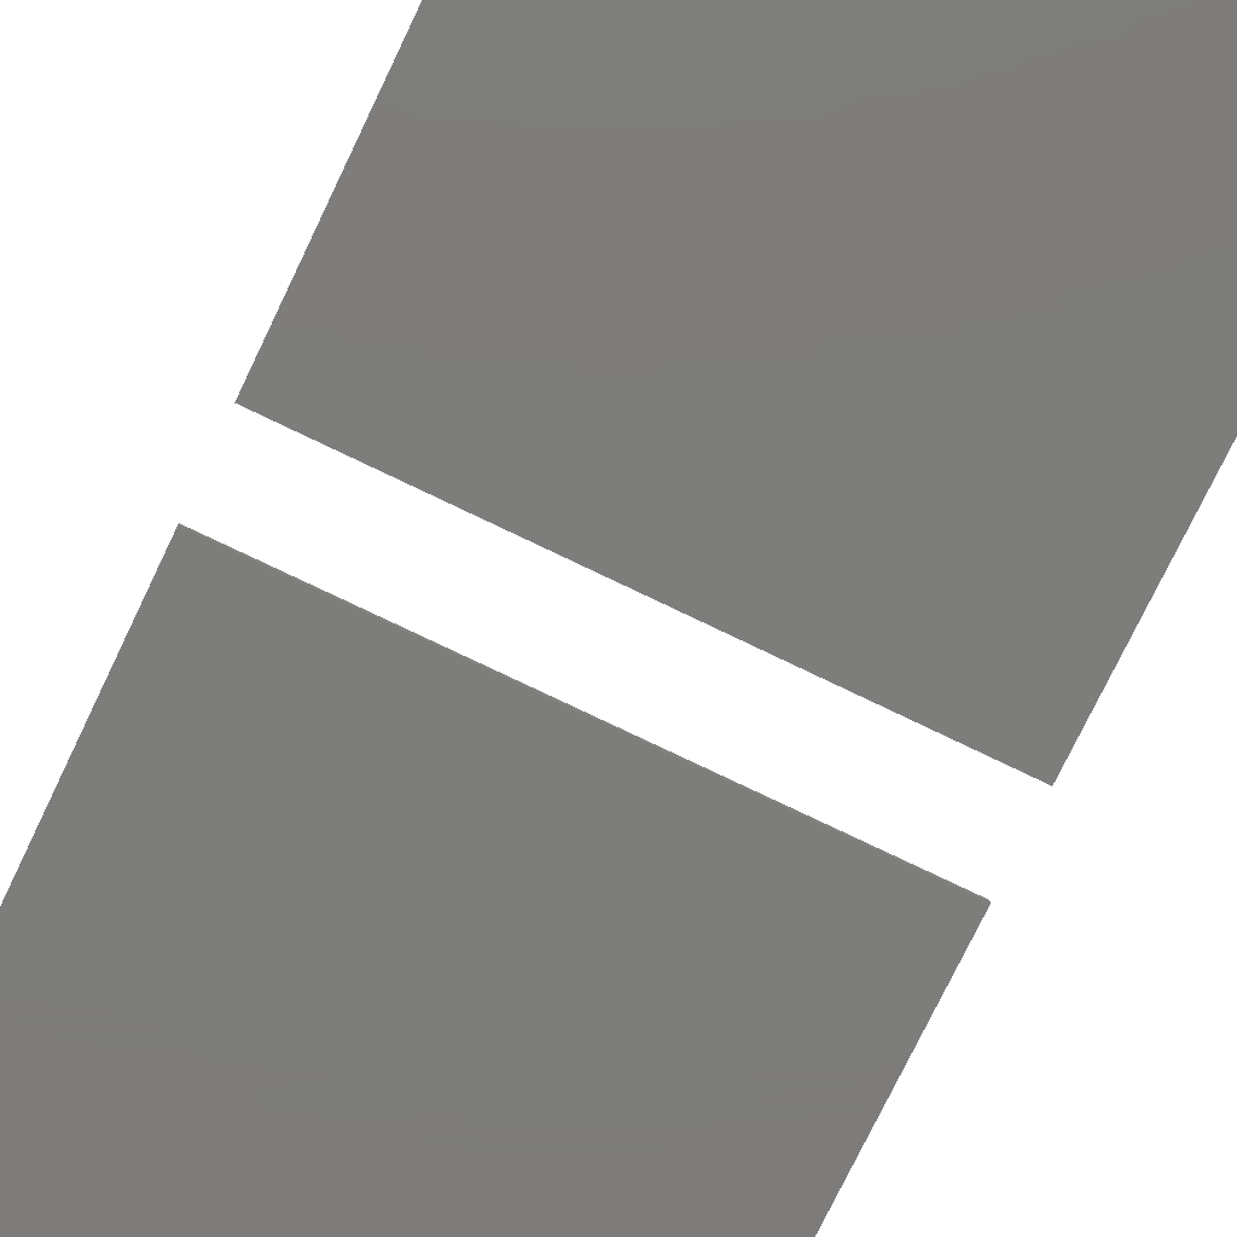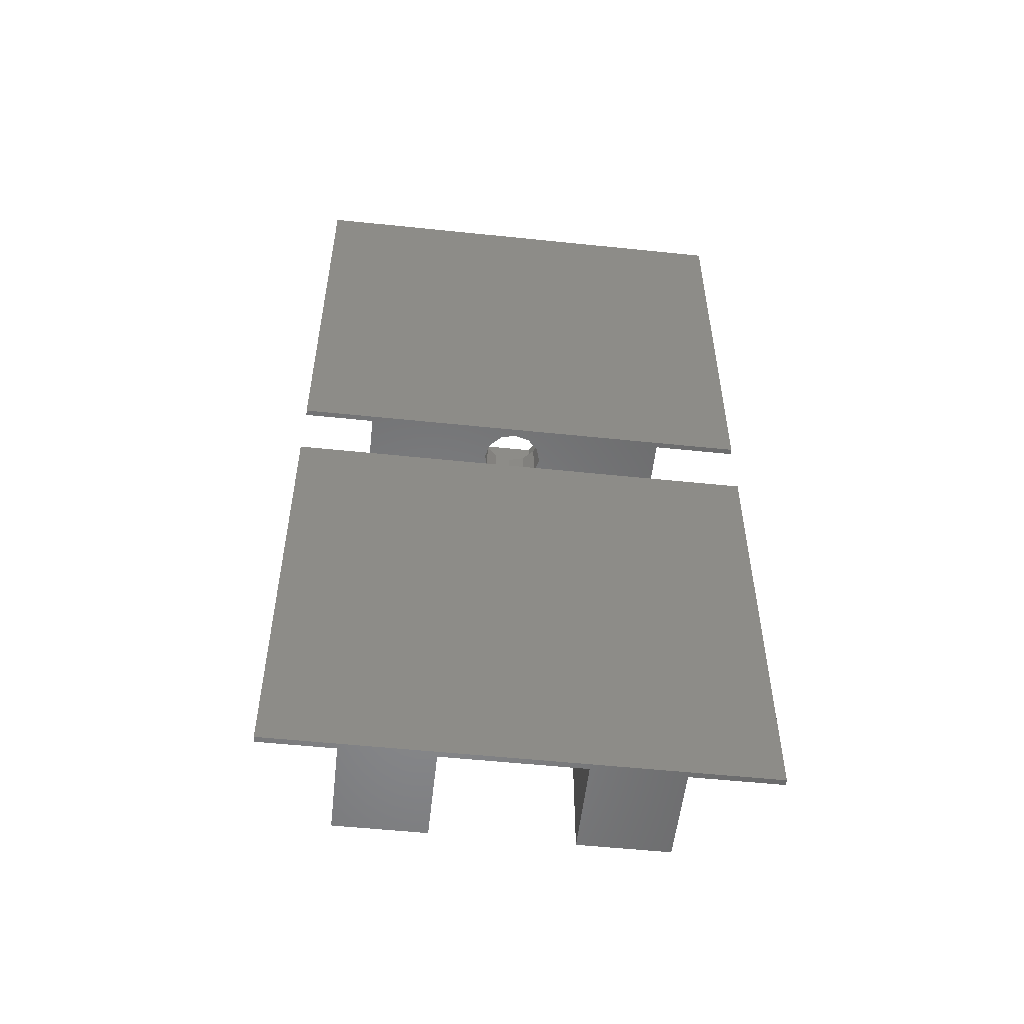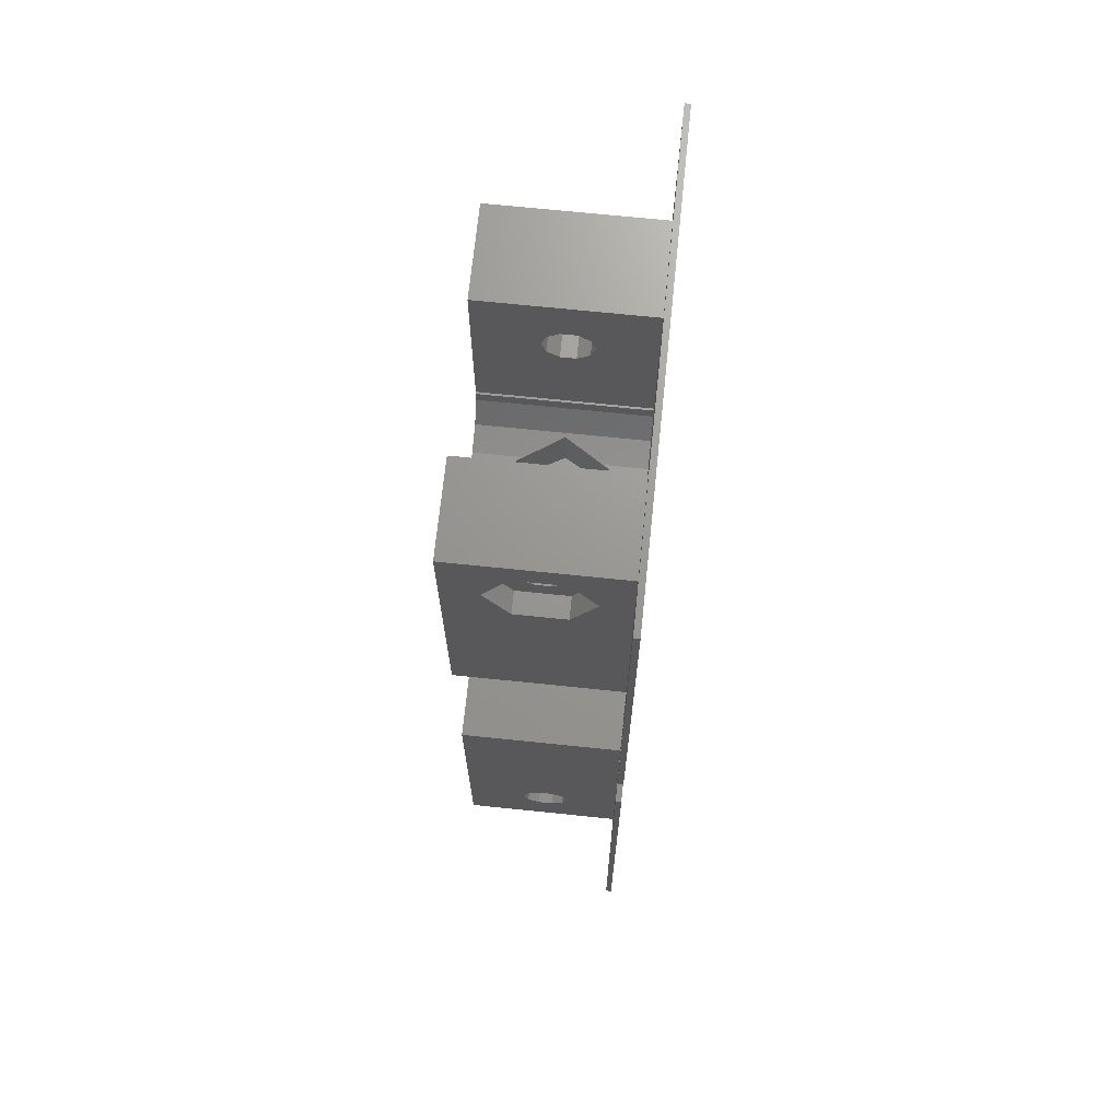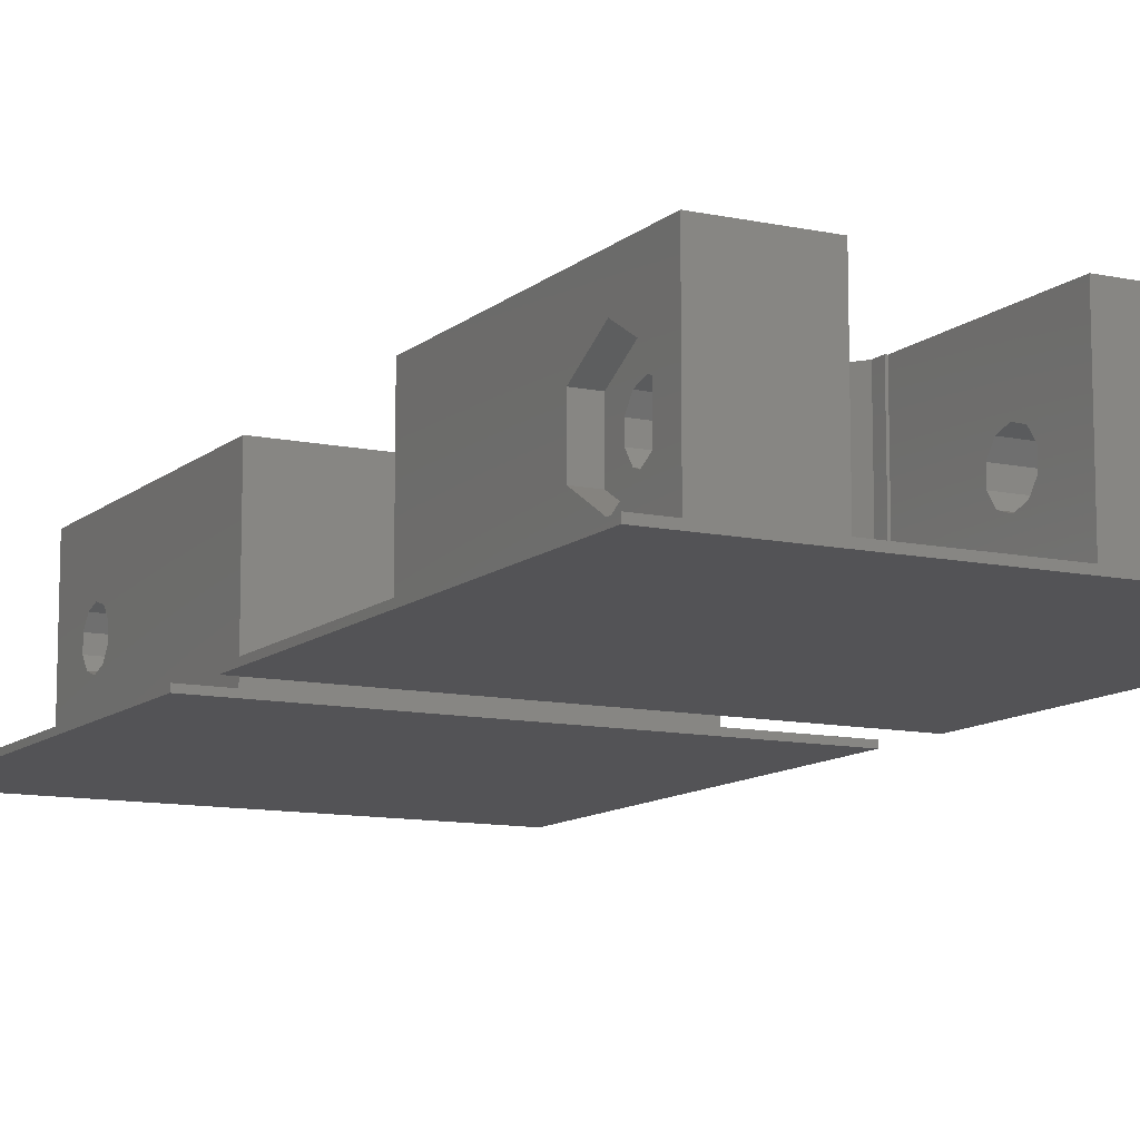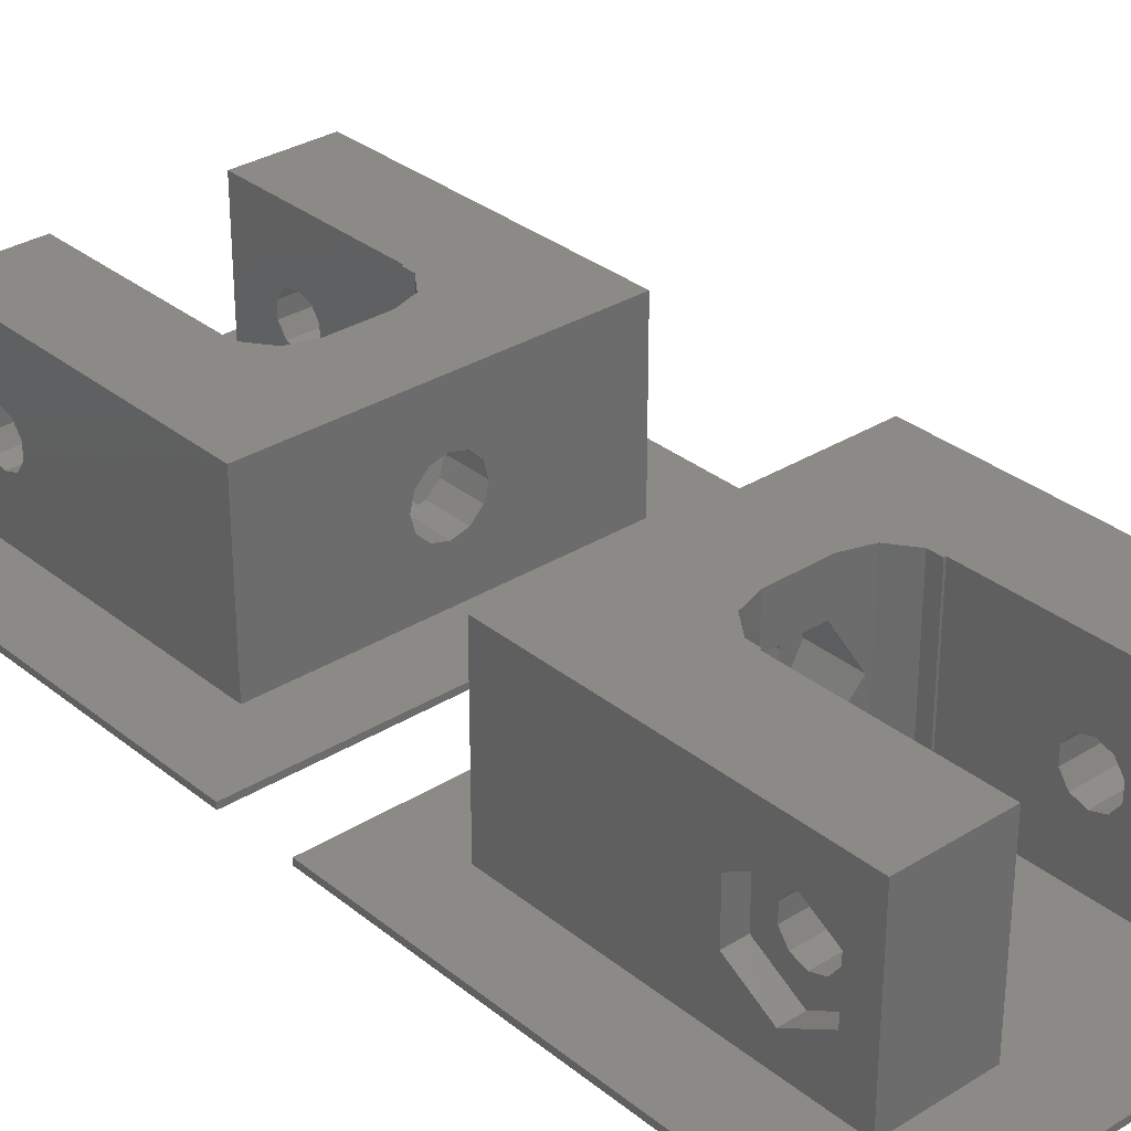
<metadata>
{"format":"stl","ext":"stl","renderer":"f3d","projection":"perspective","resolution":1024,"background":"white","views":[{"elev":-76.5,"azim":154.3,"up":"+Z"},{"elev":-54.5,"azim":173.7,"up":"+Y"},{"elev":70.0,"azim":95.9,"up":"+Y"},{"elev":-11.0,"azim":152.1,"up":"+Z"},{"elev":31.6,"azim":138.6,"up":"+Z"}]}
</metadata>
<code>
# stl→obj: 264 verts, 544 faces
v -5 5 -1.11e-15
v -5 -27 5.995e-15
v -5 5 0.4
v -5 -27 0.4
v 28 5 -1.11e-15
v 28 -27 5.995e-15
v 28 5 0.4
v 0 -22 0.4
v 0 8.882e-17 0.4
v 23 8.882e-17 0.4
v 28 -27 0.4
v 23 -22 0.4
v 0 -20.03 7.75
v 0 -22 12
v 0 -17 2.5
v 0 2.665e-15 12
v 0 -13.97 7.75
v 0 -13.97 4.25
v 0 -17 9.5
v 0 -20.03 4.25
v 16.5 -22 0.4
v 6.5 -22 0.4
v 6.5 -22 12
v 23 -22 12
v 16.5 -22 12
v 23 2.665e-15 12
v 23 -16 4.625
v 23 -15.38 5.475
v 23 -17 4.3
v 23 -17 7.7
v 23 -16 7.375
v 23 -18 4.625
v 23 -18.62 5.475
v 23 -18 7.375
v 23 -15.38 6.525
v 23 -18.62 6.525
v 12.6 1.755e-15 7.905
v 9.3 1.332e-15 6
v 9.595 1.088e-15 4.9
v 10.4 9.092e-16 4.095
v 11.5 8.438e-16 3.8
v 13.41 1.088e-15 4.9
v 12.6 9.092e-16 4.095
v 13.7 1.332e-15 6
v 10.4 1.755e-15 7.905
v 11.5 1.821e-15 8.2
v 9.595 1.577e-15 7.1
v 13.41 1.577e-15 7.1
v 6.5 -9 12
v 16.35 -8.073 12
v 16.35 -9 12
v 6.647 -8.073 12
v 6.647 -9 12
v 7.737 -6.573 12
v 9.5 -6 12
v 13.5 -6 12
v 15.26 -6.573 12
v 16.5 -9 12
v 1.5 -17 2.5
v 1.5 -13.97 4.25
v 1.5 -20.03 4.25
v 1.5 -20.03 7.75
v 1.5 -17 9.5
v 1.5 -13.97 7.75
v 6.5 -18.62 5.475
v 6.5 -9 0.4
v 6.5 -17 4.3
v 6.5 -18 4.625
v 6.5 -17 7.7
v 6.5 -16 7.375
v 6.5 -18 7.375
v 6.5 -18.62 6.525
v 6.5 -15.38 6.525
v 6.5 -15.38 5.475
v 6.5 -16 4.625
v 16.5 -9 0.4
v 16.35 -8.073 0.4
v 16.35 -9 0.4
v 15.26 -6.573 0.4
v 13.5 -6 0.4
v 9.5 -6 0.4
v 7.737 -6.573 0.4
v 6.647 -9 0.4
v 6.647 -8.073 0.4
v 16.5 -17 7.7
v 16.5 -16 7.375
v 16.5 -16 4.625
v 16.5 -15.38 5.475
v 16.5 -15.38 6.525
v 16.5 -18.62 5.475
v 16.5 -18.62 6.525
v 16.5 -18 7.375
v 16.5 -18 4.625
v 16.5 -17 4.3
v 9.595 -3 7.1
v 9.3 -3 6
v 9.595 -3 4.9
v 10.4 -3 7.905
v 11.5 -3 8.2
v 12.6 -3 7.905
v 13.41 -3 7.1
v 13.7 -3 6
v 13.41 -3 4.9
v 12.6 -3 4.095
v 11.5 -3 3.8
v 10.4 -3 4.095
v 15 -6.487 6
v 13.5 -6 3.402
v 13.5 -6 8.598
v 9.75 -6 9.031
v 13.25 -6 9.031
v 9.5 -6 8.598
v 9.5 -6 3.402
v 8 -6.487 6
v 1.5 -16 4.625
v 1.5 -17 4.3
v 1.5 -18.62 5.475
v 1.5 -17 7.7
v 1.5 -16 7.375
v 1.5 -18.62 6.525
v 1.5 -18 4.625
v 1.5 -15.38 5.475
v 1.5 -15.38 6.525
v 1.5 -18 7.375
v 13.25 -6 2.969
v 9.75 -6 2.969
v 13.25 -3 2.969
v 15 -3 6
v 8 -3 6
v 9.75 -3 9.031
v 9.75 -3 2.969
v 13.25 -3 9.031
v -5 10 -2.22e-15
v -5 10 0.4
v -5 42 -9.326e-15
v -5 42 0.4
v 28 10 -2.22e-15
v 28 10 0.4
v 28 42 -9.326e-15
v 28 42 0.4
v 1.837e-15 15 0.4
v 4.531e-15 37 0.4
v 23 37 0.4
v 23 15 0.4
v 11.5 15 3.8
v 1.837e-15 15 12
v 9.595 15 4.9
v 12.6 15 4.095
v 9.3 15 6
v 13.41 15 7.1
v 13.7 15 6
v 9.595 15 7.1
v 23 15 12
v 10.4 15 7.905
v 11.5 15 8.2
v 12.6 15 7.905
v 10.4 15 4.095
v 13.41 15 4.9
v 3.797e-15 31 7.375
v 4.531e-15 37 12
v 3.721e-15 30.38 5.475
v 3.721e-15 30.38 6.525
v 3.797e-15 31 4.625
v 4.041e-15 33 4.625
v 3.919e-15 32 4.3
v 4.117e-15 33.62 6.525
v 4.117e-15 33.62 5.475
v 3.919e-15 32 7.7
v 4.041e-15 33 7.375
v 23 32 2.5
v 23 32 9.5
v 23 35.03 7.75
v 23 37 12
v 23 28.97 4.25
v 23 28.97 7.75
v 23 35.03 4.25
v 6.5 37 0.4
v 16.5 37 12
v 16.5 37 0.4
v 6.5 37 12
v 15.26 21.57 12
v 16.5 24 12
v 16.35 24 12
v 16.35 23.07 12
v 13.5 21 12
v 9.5 21 12
v 7.737 21.57 12
v 6.647 23.07 12
v 6.647 24 12
v 6.5 24 12
v 10.4 18 4.095
v 9.595 18 4.9
v 9.3 18 6
v 11.5 18 3.8
v 12.6 18 4.095
v 13.41 18 4.9
v 13.7 18 6
v 13.41 18 7.1
v 12.6 18 7.905
v 11.5 18 8.2
v 10.4 18 7.905
v 9.595 18 7.1
v 6.5 31 7.375
v 6.5 30.38 6.525
v 6.5 30.38 5.475
v 6.5 32 7.7
v 6.5 33 7.375
v 6.5 33.62 6.525
v 6.5 33.62 5.475
v 6.5 33 4.625
v 6.5 32 4.3
v 6.5 31 4.625
v 21.5 32 2.5
v 21.5 28.97 4.25
v 21.5 28.97 7.75
v 21.5 35.03 4.25
v 21.5 35.03 7.75
v 21.5 32 9.5
v 16.5 31 4.625
v 16.5 24 0.4
v 16.5 33 4.625
v 16.5 32 4.3
v 16.5 30.38 5.475
v 16.5 33.62 5.475
v 16.5 31 7.375
v 16.5 32 7.7
v 16.5 33.62 6.525
v 16.5 33 7.375
v 16.5 30.38 6.525
v 6.647 24 0.4
v 6.647 23.07 0.4
v 7.737 21.57 0.4
v 13.5 21 0.4
v 9.5 21 0.4
v 15.26 21.57 0.4
v 16.35 23.07 0.4
v 16.35 24 0.4
v 6.5 24 0.4
v 9.5 21 8.598
v 8 21.49 6
v 9.5 21 3.402
v 13.25 21 9.031
v 13.5 21 8.598
v 9.75 21 9.031
v 15 21.49 6
v 13.5 21 3.402
v 9.75 18 9.031
v 15 18 6
v 13.25 18 2.969
v 9.75 18 2.969
v 8 18 6
v 13.25 18 9.031
v 21.5 33.62 5.475
v 21.5 32 7.7
v 21.5 30.38 5.475
v 21.5 30.38 6.525
v 21.5 31 7.375
v 21.5 33 7.375
v 21.5 33.62 6.525
v 21.5 33 4.625
v 21.5 31 4.625
v 21.5 32 4.3
v 13.25 21 2.969
v 9.75 21 2.969
f 1 2 3
f 3 2 4
f 1 5 2
f 2 5 6
f 1 3 5
f 5 3 7
f 8 3 4
f 9 10 7
f 9 3 8
f 7 3 9
f 11 7 10
f 11 12 4
f 11 10 12
f 12 8 4
f 4 2 6
f 11 4 6
f 6 5 7
f 11 6 7
f 13 8 14
f 9 8 15
f 9 15 16
f 17 16 18
f 15 18 16
f 16 17 19
f 16 19 14
f 20 8 13
f 15 8 20
f 13 14 19
f 21 8 12
f 22 23 14
f 24 25 12
f 22 8 21
f 14 8 22
f 25 21 12
f 12 10 26
f 27 12 26
f 28 27 26
f 29 12 27
f 30 31 26
f 32 12 29
f 33 12 32
f 24 12 33
f 24 30 26
f 24 34 30
f 31 35 26
f 35 28 26
f 33 36 24
f 36 34 24
f 37 16 26
f 9 16 38
f 9 38 39
f 9 39 40
f 9 40 10
f 40 41 10
f 42 10 43
f 43 10 41
f 44 10 42
f 45 16 46
f 10 44 26
f 47 16 45
f 44 48 26
f 46 16 37
f 48 37 26
f 38 16 47
f 49 16 14
f 50 51 26
f 52 16 49
f 53 52 49
f 54 16 52
f 26 16 54
f 26 54 55
f 55 56 26
f 26 56 57
f 58 26 51
f 25 26 58
f 24 26 25
f 57 50 26
f 23 49 14
f 59 60 18
f 15 59 18
f 20 61 59
f 15 20 59
f 62 61 13
f 13 61 20
f 63 62 19
f 19 62 13
f 63 19 64
f 64 19 17
f 60 64 17
f 18 60 17
f 65 23 22
f 66 67 22
f 68 65 22
f 69 70 49
f 71 23 72
f 49 23 71
f 70 73 49
f 49 71 69
f 73 74 49
f 65 72 23
f 66 49 74
f 66 75 67
f 66 74 75
f 67 68 22
f 22 21 76
f 77 22 78
f 78 22 76
f 79 22 77
f 80 22 79
f 81 22 80
f 82 22 81
f 83 22 82
f 84 83 82
f 83 66 22
f 85 25 86
f 87 58 76
f 88 58 87
f 21 87 76
f 89 58 88
f 86 58 89
f 25 58 86
f 90 21 91
f 25 85 92
f 25 92 91
f 25 91 21
f 93 21 90
f 94 21 93
f 87 21 94
f 27 28 88
f 87 27 88
f 29 27 87
f 94 29 87
f 28 35 89
f 88 28 89
f 35 31 86
f 89 35 86
f 30 85 31
f 31 85 86
f 30 34 85
f 85 34 92
f 34 36 92
f 92 36 91
f 36 33 91
f 91 33 90
f 33 32 90
f 90 32 93
f 93 32 29
f 94 93 29
f 38 47 95
f 96 38 95
f 97 39 38
f 96 97 38
f 47 45 98
f 95 47 98
f 46 99 45
f 45 99 98
f 37 100 46
f 46 100 99
f 48 101 37
f 37 101 100
f 44 102 48
f 48 102 101
f 44 42 102
f 102 42 103
f 42 43 103
f 103 43 104
f 104 43 41
f 105 104 41
f 105 41 40
f 106 105 40
f 106 40 39
f 97 106 39
f 58 51 78
f 76 58 78
f 77 78 50
f 50 78 51
f 77 50 79
f 79 50 57
f 80 107 108
f 79 107 80
f 109 107 57
f 57 107 79
f 56 109 57
f 56 110 111
f 112 110 55
f 109 56 111
f 56 55 110
f 82 81 113
f 54 82 114
f 114 82 113
f 55 114 112
f 54 114 55
f 84 82 54
f 52 84 54
f 83 84 52
f 53 83 52
f 49 66 83
f 53 49 83
f 64 60 63
f 115 60 116
f 117 59 61
f 63 61 62
f 118 63 119
f 63 120 61
f 121 59 117
f 120 117 61
f 60 59 116
f 122 60 115
f 123 60 122
f 63 60 123
f 63 123 119
f 63 118 124
f 63 124 120
f 116 59 121
f 68 67 116
f 121 68 116
f 67 75 115
f 116 67 115
f 115 75 74
f 122 115 74
f 122 74 73
f 123 122 73
f 123 73 70
f 119 123 70
f 70 69 119
f 119 69 118
f 69 71 118
f 118 71 124
f 72 120 71
f 71 120 124
f 65 117 72
f 72 117 120
f 68 121 65
f 65 121 117
f 125 80 108
f 81 80 125
f 113 81 126
f 125 126 81
f 103 127 128
f 129 96 130
f 129 131 96
f 96 95 130
f 130 98 132
f 98 99 132
f 99 100 132
f 132 101 128
f 101 102 128
f 104 127 103
f 131 127 104
f 131 104 105
f 102 103 128
f 96 131 97
f 95 98 130
f 100 101 132
f 105 106 131
f 106 97 131
f 128 107 132
f 132 107 109
f 111 132 109
f 108 107 128
f 108 128 127
f 108 127 125
f 129 130 110
f 114 129 112
f 112 129 110
f 132 111 130
f 130 111 110
f 113 126 131
f 114 113 129
f 129 113 131
f 125 127 131
f 126 125 131
f 133 134 135
f 135 134 136
f 134 133 137
f 138 134 137
f 133 135 137
f 137 135 139
f 135 136 139
f 139 136 140
f 141 134 138
f 136 134 141
f 142 143 136
f 136 141 142
f 140 143 138
f 140 136 143
f 143 144 138
f 144 141 138
f 138 137 139
f 140 138 139
f 145 141 144
f 146 141 147
f 148 145 144
f 146 147 149
f 150 151 144
f 146 149 152
f 153 146 154
f 153 154 155
f 153 156 144
f 153 155 156
f 156 150 144
f 157 141 145
f 147 141 157
f 158 148 144
f 152 154 146
f 151 158 144
f 141 146 142
f 159 146 160
f 161 146 162
f 163 146 161
f 142 146 163
f 164 142 165
f 166 160 167
f 142 164 167
f 142 167 160
f 159 160 168
f 166 169 160
f 169 168 160
f 162 146 159
f 165 142 163
f 170 144 143
f 171 172 173
f 153 144 174
f 171 153 175
f 173 153 171
f 173 172 143
f 172 176 143
f 174 144 170
f 174 175 153
f 176 170 143
f 142 160 177
f 142 177 143
f 178 143 179
f 177 179 143
f 143 178 173
f 177 160 180
f 181 146 153
f 173 178 153
f 178 182 153
f 182 183 153
f 183 184 153
f 185 146 181
f 186 146 185
f 187 146 186
f 188 189 190
f 188 146 187
f 160 146 188
f 160 188 190
f 184 181 153
f 190 180 160
f 157 191 192
f 147 157 192
f 147 192 193
f 149 147 193
f 145 194 191
f 157 145 191
f 148 195 194
f 145 148 194
f 196 195 158
f 158 195 148
f 197 196 151
f 151 196 158
f 197 151 198
f 198 151 150
f 198 150 199
f 199 150 156
f 199 156 200
f 200 156 155
f 200 155 201
f 201 155 154
f 202 201 154
f 152 202 154
f 193 202 152
f 149 193 152
f 203 204 159
f 159 204 162
f 204 205 162
f 162 205 161
f 206 203 168
f 168 203 159
f 207 206 169
f 169 206 168
f 166 208 207
f 169 166 207
f 209 208 166
f 167 209 166
f 210 209 167
f 164 210 167
f 211 210 164
f 165 211 164
f 212 211 165
f 163 212 165
f 212 163 205
f 205 163 161
f 174 170 213
f 214 174 213
f 175 174 215
f 215 174 214
f 170 176 216
f 213 170 216
f 176 172 217
f 216 176 217
f 172 171 217
f 217 171 218
f 171 175 218
f 218 175 215
f 219 179 220
f 221 179 222
f 182 223 220
f 223 219 220
f 222 179 219
f 224 179 221
f 178 179 224
f 225 182 226
f 178 227 228
f 178 228 182
f 228 226 182
f 229 182 225
f 227 178 224
f 223 182 229
f 230 231 232
f 233 230 234
f 234 230 232
f 235 230 233
f 236 230 235
f 237 230 236
f 179 230 237
f 179 237 220
f 177 230 179
f 238 230 177
f 203 180 190
f 203 206 180
f 204 203 190
f 208 209 177
f 207 180 206
f 208 180 207
f 209 210 177
f 177 180 208
f 210 211 177
f 238 177 211
f 238 212 190
f 238 211 212
f 212 205 190
f 205 204 190
f 238 190 230
f 230 190 189
f 230 189 188
f 231 230 188
f 188 187 232
f 231 188 232
f 186 239 187
f 187 239 240
f 240 241 234
f 240 234 232
f 240 232 187
f 185 242 186
f 185 243 242
f 186 244 239
f 244 186 242
f 245 243 185
f 245 185 181
f 245 181 235
f 245 235 246
f 235 233 246
f 184 236 181
f 181 236 235
f 183 237 184
f 184 237 236
f 237 183 220
f 220 183 182
f 201 247 200
f 196 248 249
f 191 249 250
f 192 250 251
f 193 192 251
f 194 249 191
f 196 249 195
f 195 249 194
f 197 248 196
f 198 248 197
f 252 248 198
f 252 198 199
f 252 199 247
f 199 200 247
f 202 247 201
f 247 202 251
f 202 193 251
f 191 250 192
f 213 216 217
f 253 213 217
f 218 254 217
f 214 213 215
f 215 213 255
f 215 256 218
f 215 255 256
f 256 257 218
f 254 258 217
f 258 259 217
f 259 253 217
f 260 213 253
f 261 213 262
f 255 213 261
f 257 254 218
f 260 262 213
f 261 219 255
f 255 219 223
f 256 255 229
f 229 255 223
f 257 256 225
f 225 256 229
f 254 257 226
f 226 257 225
f 258 254 228
f 228 254 226
f 227 259 258
f 228 227 258
f 253 259 227
f 224 253 227
f 260 253 224
f 221 260 224
f 262 260 221
f 222 262 221
f 261 262 222
f 219 261 222
f 233 263 246
f 264 263 233
f 264 233 234
f 264 234 241
f 250 264 241
f 240 250 241
f 240 251 250
f 247 240 239
f 244 247 239
f 251 240 247
f 242 252 244
f 244 252 247
f 243 245 248
f 243 248 242
f 248 252 242
f 245 246 248
f 248 246 263
f 248 263 249
f 249 263 264
f 250 249 264

</code>
